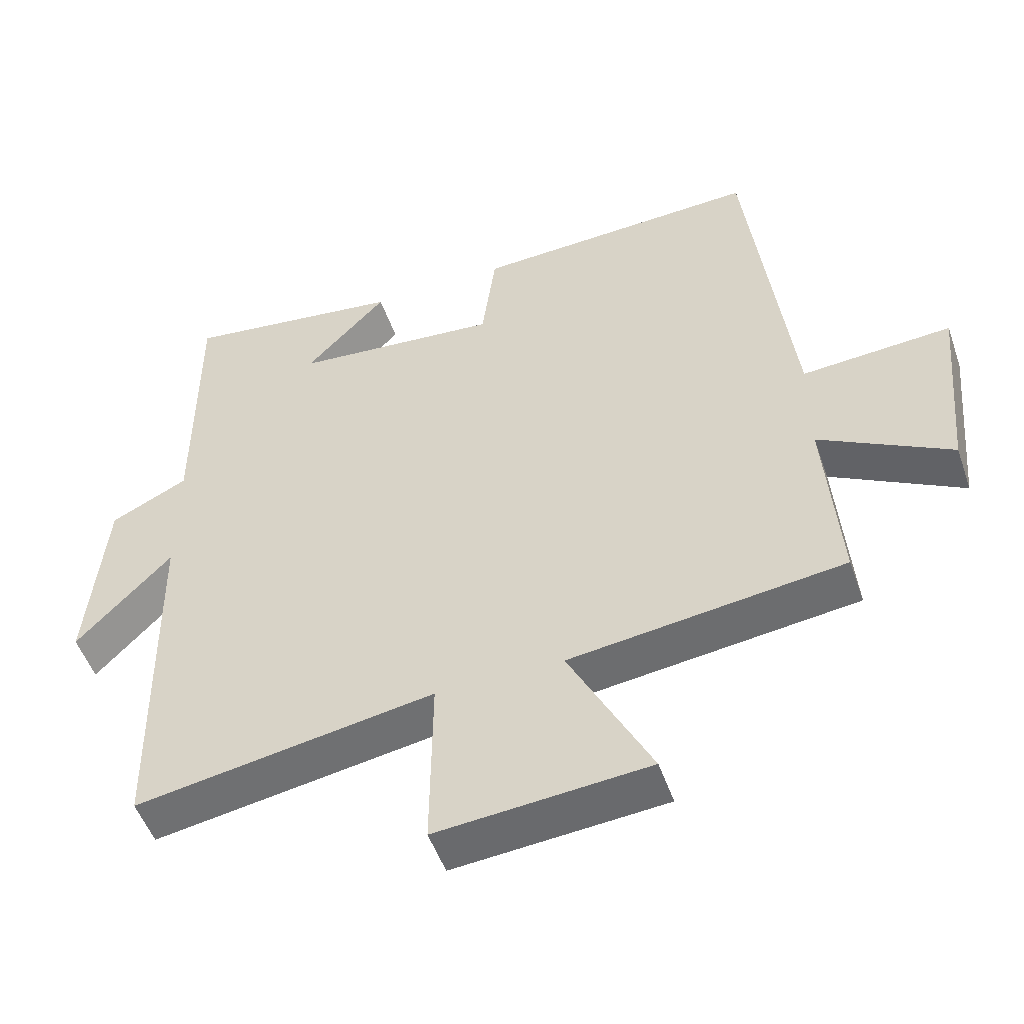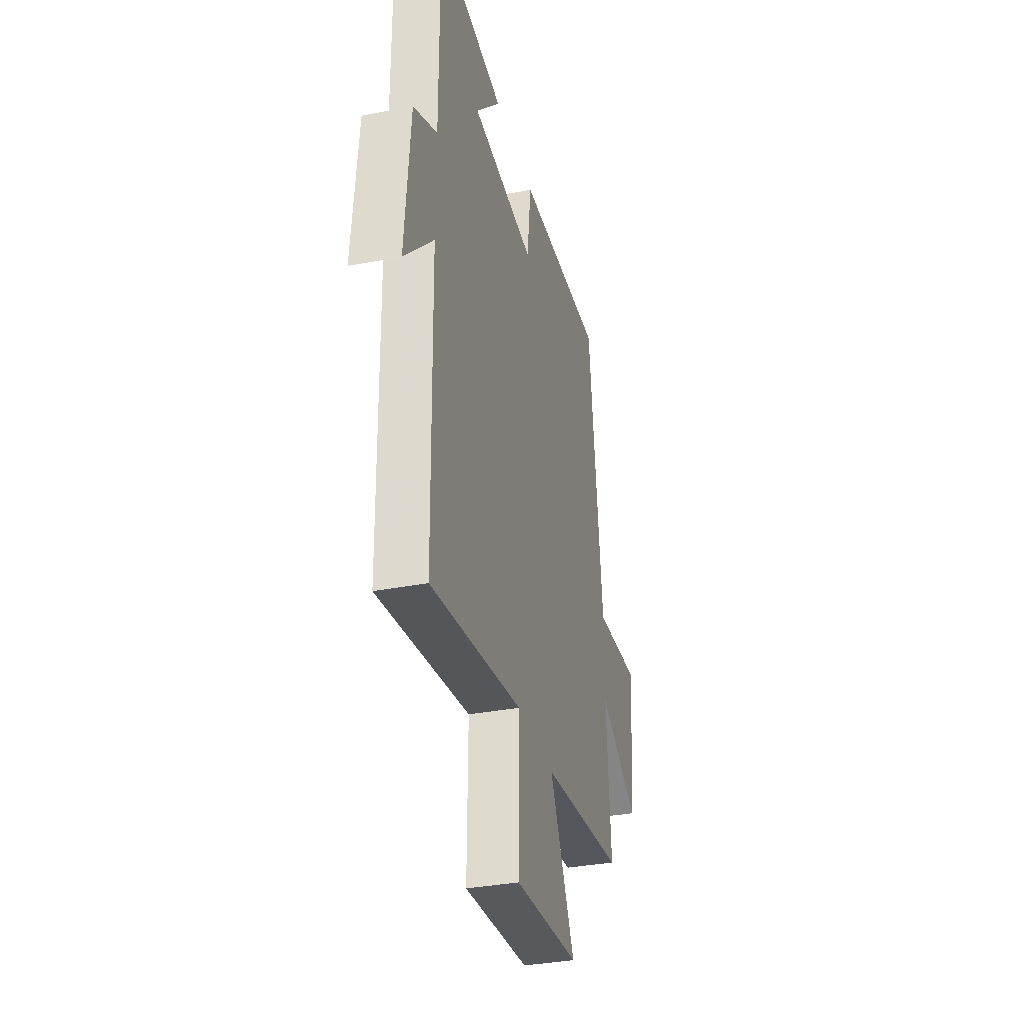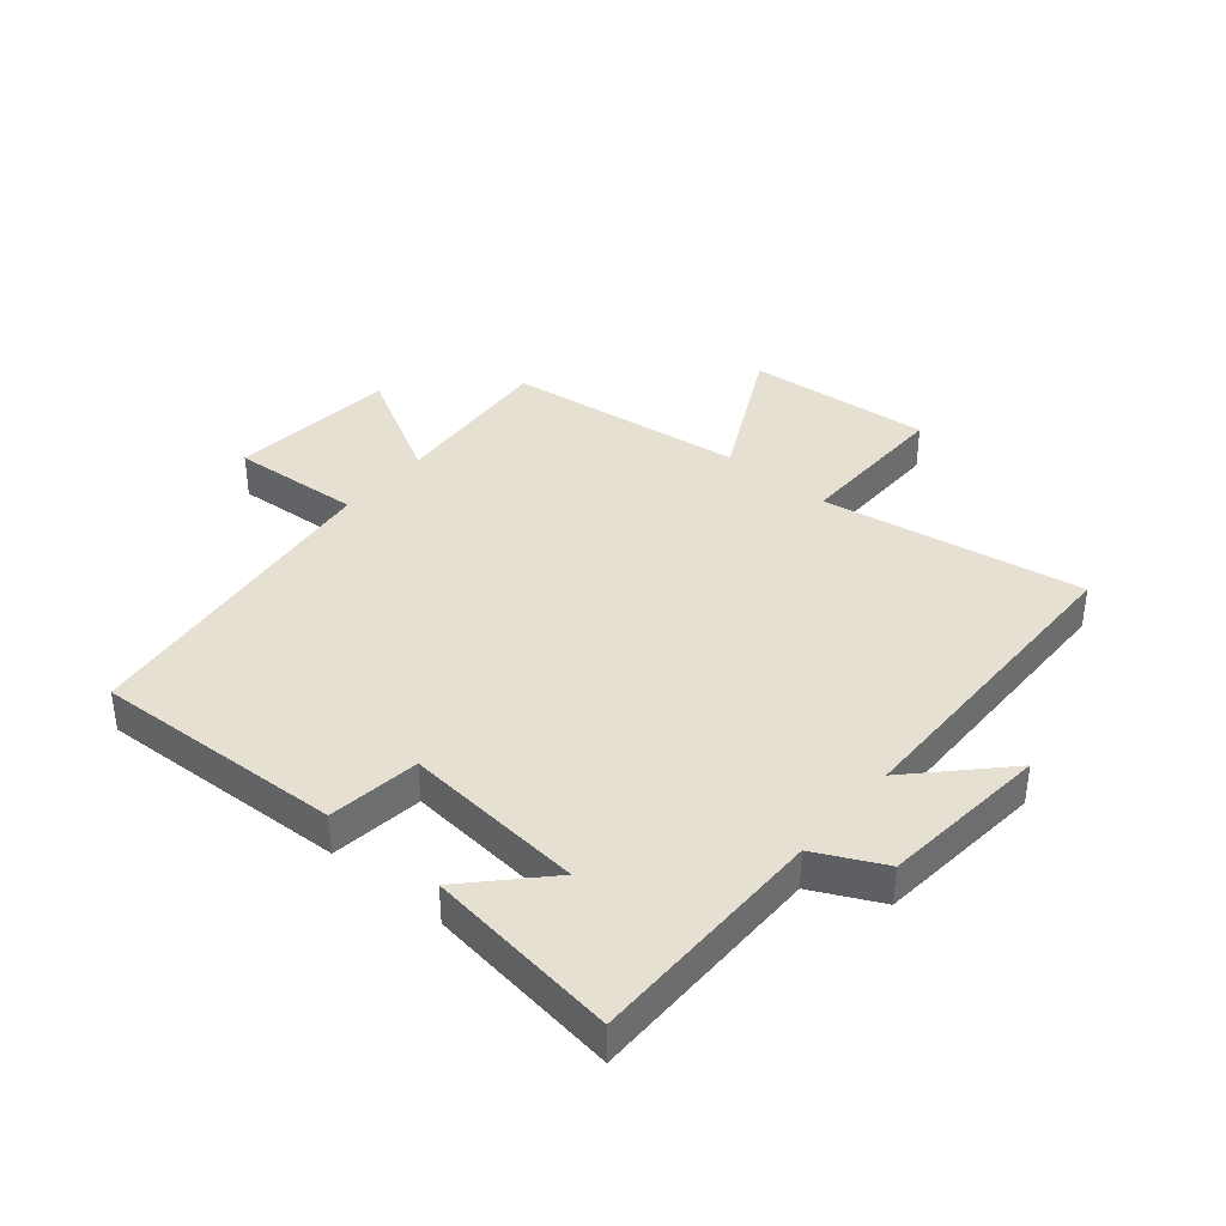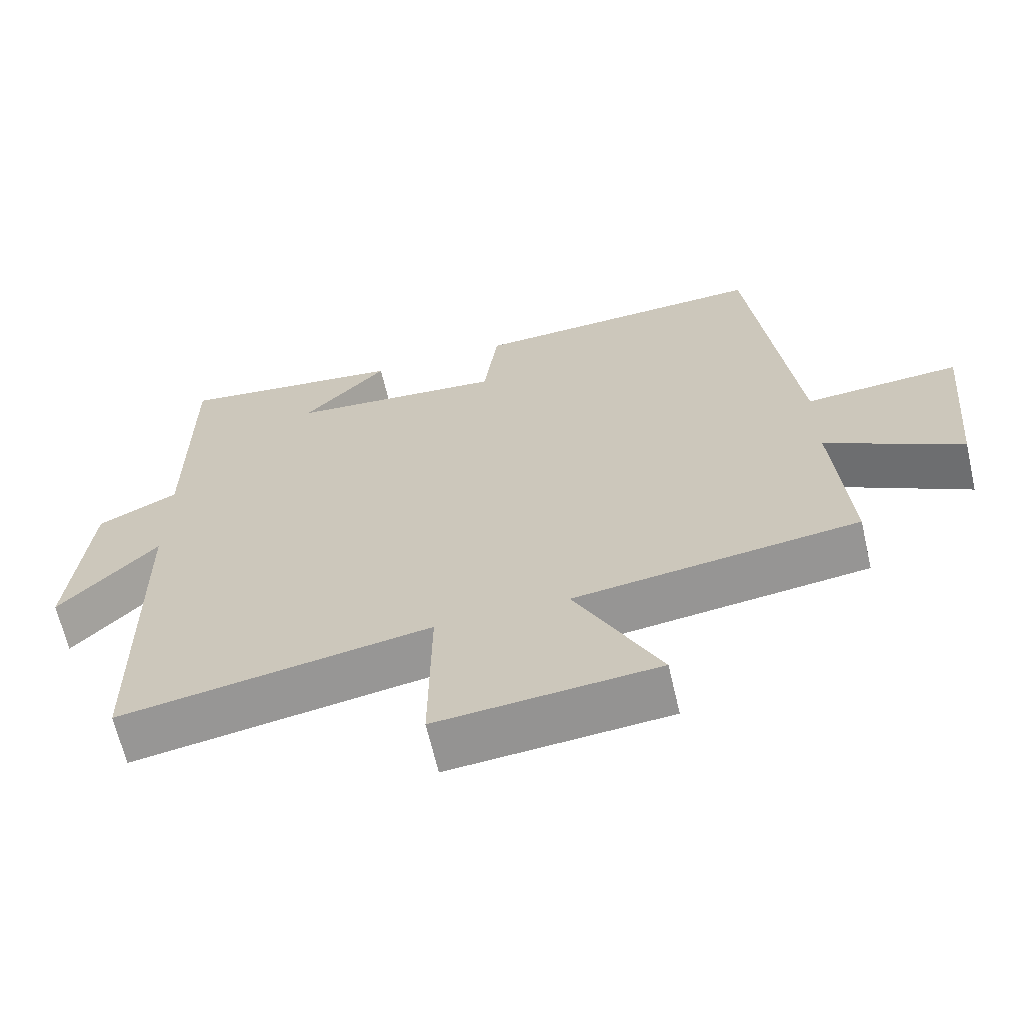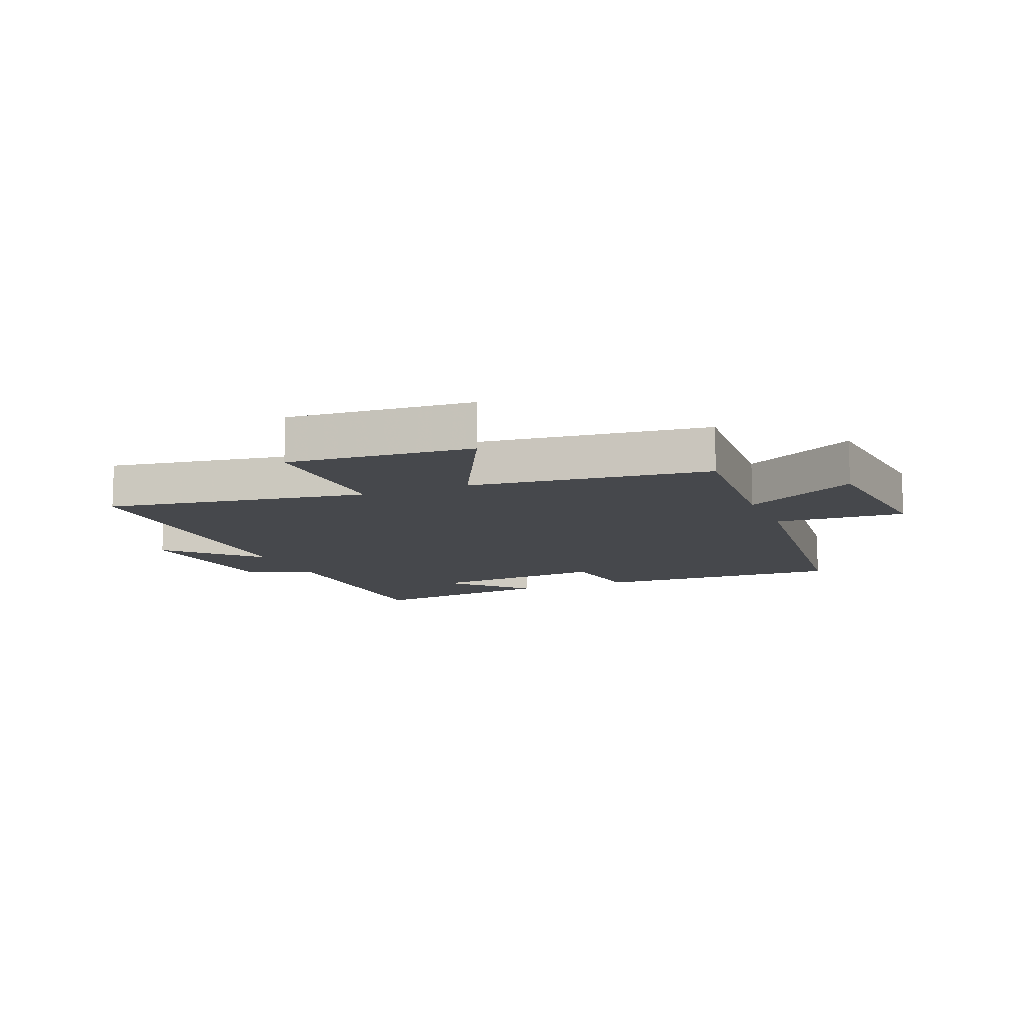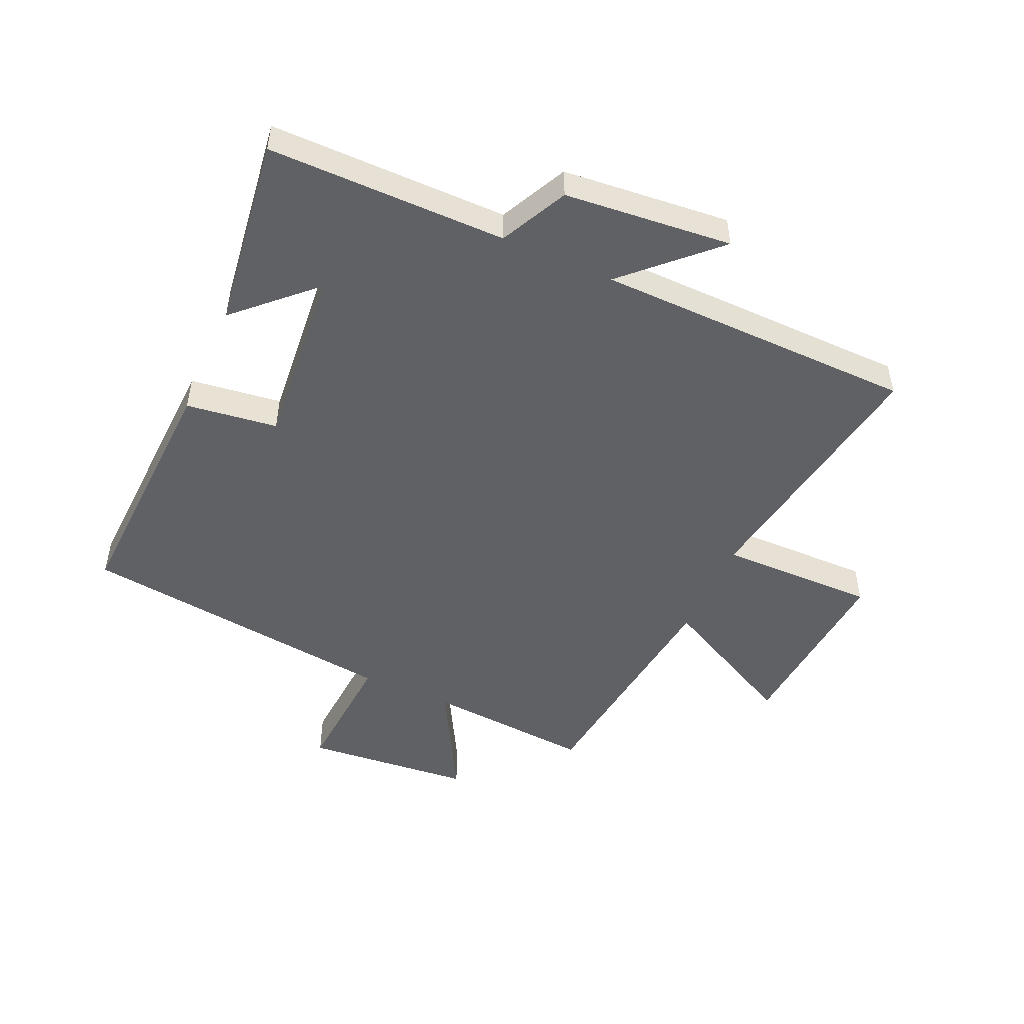
<metadata>
{"format":"obj","ext":"obj","renderer":"f3d","projection":"perspective","resolution":1024,"background":"white","views":[{"elev":-51.2,"azim":-161.0,"up":"+Z"},{"elev":-34.6,"azim":104.5,"up":"+Z"},{"elev":38.4,"azim":40.1,"up":"+Y"},{"elev":-65.4,"azim":-167.0,"up":"+Z"},{"elev":-11.2,"azim":-157.4,"up":"+Y"},{"elev":-49.7,"azim":65.9,"up":"+Y"}]}
</metadata>
<code>
v -0.436 0.07 0.518
v -0.021 0.07 0.5
v -0.001 0.07 0.348
v 0.299 0.07 0.376
v 0.181 0.07 0.5
v 0.5 0.07 0.543
v 0.5 0.07 0.148
v 0.612 0.07 0.093
v 0.638 0.07 -0.185
v 0.5 0.07 -0.042
v 0.492 0.07 -0.572
v 0.059 0.07 -0.5
v 0.062 0.07 -0.76
v -0.244 0.07 -0.734
v -0.125 0.07 -0.5
v -0.521 0.07 -0.45
v -0.5 0.07 -0.174
v -0.69 0.07 -0.279
v -0.716 0.07 -0.001
v -0.5 0.07 -0.016
v -0.436 0 0.518
v -0.021 0 0.5
v -0.001 0 0.348
v 0.299 0 0.376
v 0.181 0 0.5
v 0.5 0 0.543
v 0.5 0 0.148
v 0.612 0 0.093
v 0.638 0 -0.185
v 0.5 0 -0.042
v 0.492 0 -0.572
v 0.059 0 -0.5
v 0.062 0 -0.76
v -0.244 0 -0.734
v -0.125 0 -0.5
v -0.521 0 -0.45
v -0.5 0 -0.174
v -0.69 0 -0.279
v -0.716 0 -0.001
v -0.5 0 -0.016
f 17 18 19 20
f 1 2 3
f 20 1 3
f 17 20 3
f 17 3 4
f 16 17 4
f 15 16 4
f 12 13 14 15
f 12 15 4
f 10 11 12 4
f 7 8 9 10
f 7 10 4
f 6 7 4
f 4 5 6
f 40 39 38 37
f 23 22 21
f 23 21 40
f 23 40 37
f 24 23 37
f 24 37 36
f 24 36 35
f 35 34 33 32
f 24 35 32
f 24 32 31 30
f 30 29 28 27
f 24 30 27
f 24 27 26
f 26 25 24
f 1 21 22 2
f 2 22 23 3
f 3 23 24 4
f 4 24 25 5
f 5 25 26 6
f 6 26 27 7
f 7 27 28 8
f 8 28 29 9
f 9 29 30 10
f 10 30 31 11
f 11 31 32 12
f 12 32 33 13
f 13 33 34 14
f 14 34 35 15
f 15 35 36 16
f 16 36 37 17
f 17 37 38 18
f 18 38 39 19
f 19 39 40 20
f 20 40 21 1

</code>
